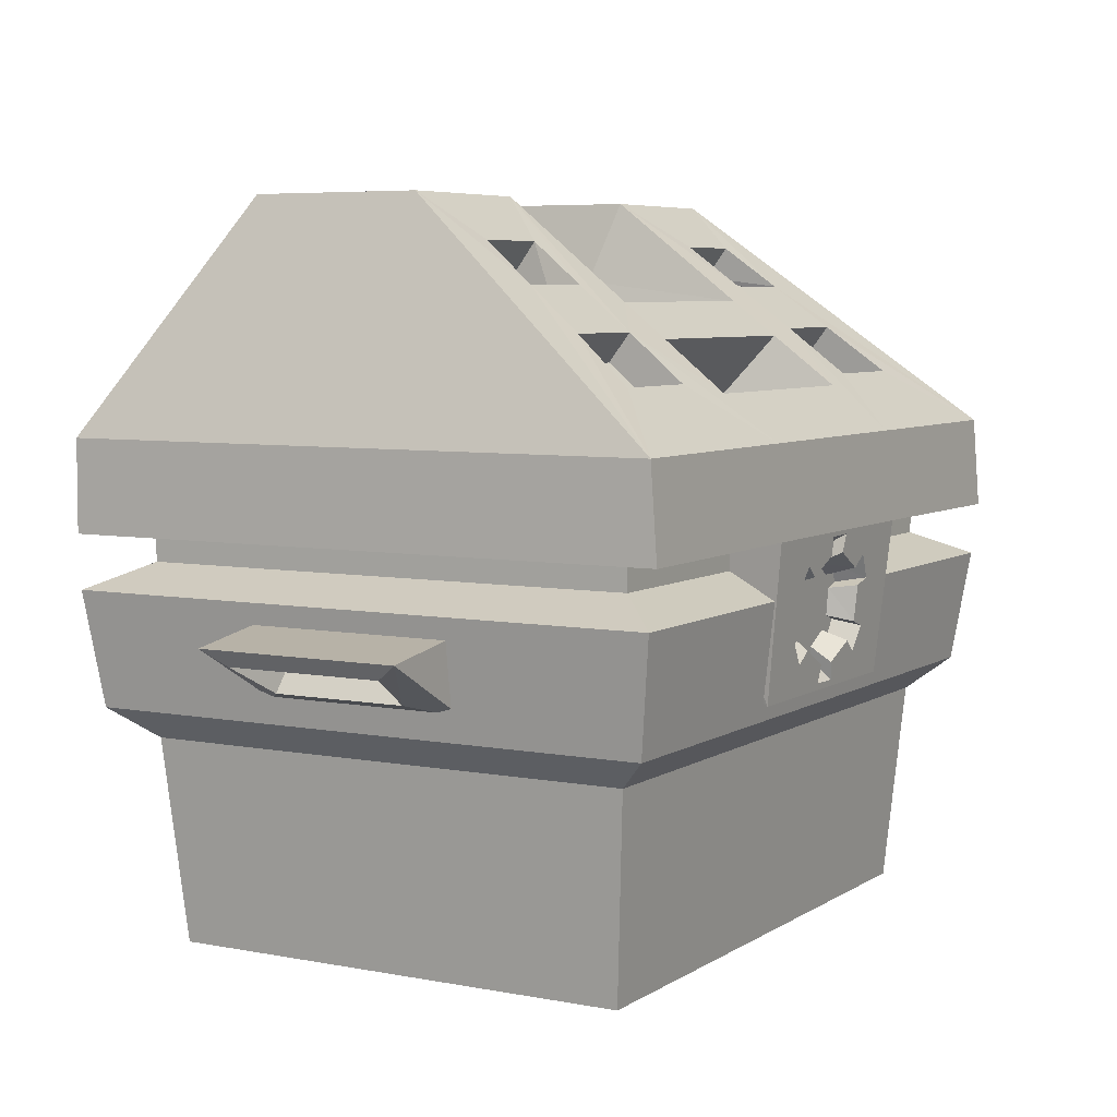
<metadata>
{"format":"obj","ext":"obj","renderer":"f3d","projection":"perspective","resolution":1024,"background":"white","views":[{"elev":6.0,"azim":-60.1,"up":"+Y"}]}
</metadata>
<code>
o n0b0
v 0.2887 0.7495 -0.1732
v 0.2887 0.7495 -0.1732
v 0.2887 0.7495 -0.1732
v 0.3896 0.4179 -0.3215
v 0.3896 0.4179 -0.3215
v 0.3896 0.4179 -0.3215
v 0.3896 0.4179 -0.3215
v 0.2987 0.4173 -0.2388
v 0.2987 0.4173 -0.2388
v 0.2987 0.4173 -0.2388
v 0.2987 0.4173 -0.2388
v 0.2614 0.661 -0.0177
v 0.2614 0.661 -0.0177
v 0.3891 0.5123 -0.3215
v 0.3891 0.5123 -0.3215
v 0.09393 0.6626 -0.151
v 0.09393 0.6626 -0.151
v 0.09393 0.6626 -0.151
v 0.102 0.5244 -0.237
v 0.1153 0.7495 -0.1731
v 0.1153 0.7495 -0.1731
v 0.1153 0.7495 -0.1731
v 0.122 0.6438 -0.2389
v 0.09817 0.6103 -0.1868
v 0.1247 0.5945 -0.27
v 0.1247 0.5945 -0.27
v 0.09975 0.5622 -0.214
v 0.1313 0.5123 -0.3215
v 0.1286 0.5581 -0.2924
v 0.1286 0.5581 -0.2924
v 0.2887 0.7495 0.01082
v 0.2887 0.7495 0.01082
v 0.3896 0.4179 0.3214
v 0.3896 0.4179 0.3214
v 0.3896 0.4179 0.3214
v 0.3896 0.4179 0.3214
v 0.2987 0.4173 0.2324
v 0.2987 0.4173 0.2324
v 0.2987 0.4173 0.2324
v 0.2987 0.4173 0.2324
v 0.3891 0.5123 0.3145
v 0.3891 0.5123 0.3145
v 0.1365 0.419 0.3215
v 0.1365 0.419 0.3215
v 0.1365 0.419 0.3215
v 0.1365 0.419 0.3215
v 0.1224 0.4176 0.2326
v 0.1224 0.4176 0.2326
v 0.1224 0.4176 0.2326
v 0.1224 0.4176 0.2326
v 0.1194 0.2836 0.2614
v 0.1194 0.2836 0.2614
v 0.1194 0.2836 0.2614
v 0.1301 0.2601 0.3053
v 0.1301 0.2601 0.3053
v 0.1301 0.2601 0.3053
v 0.09393 0.6663 -0.01648
v 0.102 0.4987 0.2085
v 0.1153 0.7495 0.01074
v 0.122 0.645 0.1444
v 0.09817 0.5841 0.09412
v 0.1247 0.6092 0.1904
v 0.09975 0.5476 0.143
v 0.1313 0.5123 0.3145
v 0.1286 0.558 0.2563
v 0.1667 0.7034 0.06893
v 0.1667 0.7034 0.06893
v 0.1667 0.7034 0.06893
v 0.174 0.6611 0.124
v 0.174 0.6611 0.124
v 0.174 0.6611 0.124
v 0.181 0.6164 0.1819
v 0.181 0.6164 0.1819
v 0.1875 0.5686 0.2424
v 0.1875 0.5686 0.2424
v 0.1875 0.5686 0.2424
v 0.2552 0.7034 0.06893
v 0.2552 0.7034 0.06893
v 0.2552 0.7034 0.06893
v 0.2674 0.6611 0.124
v 0.2674 0.6611 0.124
v 0.2806 0.6164 0.1819
v 0.2806 0.6164 0.1819
v 0.2806 0.6164 0.1819
v 0.297 0.5686 0.2424
v 0.297 0.5686 0.2424
v 0.1667 0.6715 0.04518
v 0.1667 0.6715 0.04518
v 0.2552 0.6715 0.04518
v 0.2552 0.6715 0.04518
v 0.2552 0.6715 0.04518
v 0.1788 0.6294 0.1006
v 0.1788 0.6294 0.1006
v 0.1788 0.6294 0.1006
v 0.2749 0.6294 0.1006
v 0.2749 0.6294 0.1006
v 0.2749 0.6294 0.1006
v 0.181 0.5874 0.1598
v 0.181 0.5874 0.1598
v 0.2806 0.5874 0.1598
v 0.2806 0.5874 0.1598
v 0.2806 0.5874 0.1598
v 0.1875 0.5399 0.2205
v 0.1875 0.5399 0.2205
v 0.1875 0.5399 0.2205
v 0.297 0.5399 0.2205
v 0.297 0.5399 0.2205
v 0.297 0.5399 0.2205
v -0.2887 0.7495 -0.1732
v -0.2887 0.7495 -0.1732
v -0.2887 0.7495 -0.1732
v -0.3896 0.4179 -0.3215
v -0.3896 0.4179 -0.3215
v -0.3896 0.4179 -0.3215
v -0.3896 0.4179 -0.3215
v -0.2987 0.4173 -0.2388
v -0.2987 0.4173 -0.2388
v -0.2987 0.4173 -0.2388
v -0.2987 0.4173 -0.2388
v -0.2614 0.661 -0.0177
v -0.2614 0.661 -0.0177
v -0.3891 0.5123 -0.3215
v -0.3891 0.5123 -0.3215
v -0.09393 0.6626 -0.151
v -0.09393 0.6626 -0.151
v -0.09393 0.6626 -0.151
v -0.102 0.5244 -0.237
v -0.1153 0.7495 -0.1731
v -0.1153 0.7495 -0.1731
v -0.1153 0.7495 -0.1731
v -0.122 0.6438 -0.2389
v -0.09817 0.6103 -0.1868
v -0.1247 0.5945 -0.27
v -0.1247 0.5945 -0.27
v -0.09975 0.5622 -0.214
v -0.1313 0.5123 -0.3215
v -0.1286 0.5581 -0.2924
v -0.1286 0.5581 -0.2924
v -0.2887 0.7495 0.01082
v -0.2887 0.7495 0.01082
v -0.3896 0.4179 0.3214
v -0.3896 0.4179 0.3214
v -0.3896 0.4179 0.3214
v -0.3896 0.4179 0.3214
v -0.2987 0.4173 0.2324
v -0.2987 0.4173 0.2324
v -0.2987 0.4173 0.2324
v -0.2987 0.4173 0.2324
v -0.3891 0.5123 0.3145
v -0.3891 0.5123 0.3145
v -0.1365 0.419 0.3215
v -0.1365 0.419 0.3215
v -0.1365 0.419 0.3215
v -0.1365 0.419 0.3215
v -0.1224 0.4176 0.2326
v -0.1224 0.4176 0.2326
v -0.1224 0.4176 0.2326
v -0.1224 0.4176 0.2326
v -0.1194 0.2836 0.2614
v -0.1194 0.2836 0.2614
v -0.1194 0.2836 0.2614
v -0.1301 0.2601 0.3053
v -0.1301 0.2601 0.3053
v -0.1301 0.2601 0.3053
v -0.09393 0.6663 -0.01648
v -0.102 0.4987 0.2085
v -0.1153 0.7495 0.01074
v -0.122 0.645 0.1444
v -0.09817 0.5841 0.09412
v -0.1247 0.6092 0.1904
v -0.09975 0.5476 0.143
v -0.1313 0.5123 0.3145
v -0.1286 0.558 0.2563
v -0.1667 0.7034 0.06893
v -0.1667 0.7034 0.06893
v -0.174 0.6611 0.124
v -0.174 0.6611 0.124
v -0.174 0.6611 0.124
v -0.181 0.6164 0.1819
v -0.181 0.6164 0.1819
v -0.1875 0.5686 0.2424
v -0.1875 0.5686 0.2424
v -0.1875 0.5686 0.2424
v -0.2552 0.7034 0.06893
v -0.2552 0.7034 0.06893
v -0.2552 0.7034 0.06893
v -0.2674 0.6611 0.124
v -0.2674 0.6611 0.124
v -0.2806 0.6164 0.1819
v -0.2806 0.6164 0.1819
v -0.2806 0.6164 0.1819
v -0.297 0.5686 0.2424
v -0.297 0.5686 0.2424
v -0.1667 0.6715 0.04518
v -0.1667 0.6715 0.04518
v -0.1667 0.6715 0.04518
v -0.2552 0.6715 0.04518
v -0.2552 0.6715 0.04518
v -0.2552 0.6715 0.04518
v -0.1788 0.6294 0.1006
v -0.1788 0.6294 0.1006
v -0.1788 0.6294 0.1006
v -0.2749 0.6294 0.1006
v -0.2749 0.6294 0.1006
v -0.2749 0.6294 0.1006
v -0.181 0.5874 0.1598
v -0.181 0.5874 0.1598
v -0.2806 0.5874 0.1598
v -0.2806 0.5874 0.1598
v -0.2806 0.5874 0.1598
v -0.1875 0.5399 0.2205
v -0.1875 0.5399 0.2205
v -0.1875 0.5399 0.2205
v -0.297 0.5399 0.2205
v -0.297 0.5399 0.2205
v -0.297 0.5399 0.2205
v -0.2989 0.4754 0.2321
v -0.2989 0.4754 0.2321
v -0.2989 0.4754 -0.2385
v -0.2989 0.4754 -0.2385
v 0.2989 0.4754 -0.2385
v 0.2989 0.4754 -0.2385
v 0.2989 0.4754 0.2321
v 0.2989 0.4754 0.2321
v 0.01376 0.3963 0.3192
v -0.01123 0.3961 0.3192
v -0.04903 0.3773 0.3173
v -0.06184 0.3588 0.3154
v -0.06548 0.3894 0.3185
v -0.08256 0.3648 0.316
v -0.08199 0.3159 0.311
v -0.06434 0.2918 0.3086
v -0.04818 0.3041 0.3098
v -0.06142 0.3222 0.3117
v -0.01429 0.267 0.3061
v 0.0181 0.2664 0.306
v 0.01365 0.285 0.3079
v -0.01064 0.2855 0.3079
v 0.06615 0.2902 0.3084
v 0.08181 0.3146 0.3109
v 0.06143 0.3212 0.3116
v 0.04969 0.3029 0.3097
v 0.08217 0.3644 0.316
v 0.06686 0.3897 0.3185
v 0.05022 0.3775 0.3173
v 0.0617 0.3586 0.3154
v 0.01824 0.4147 0.3211
v -0.01507 0.4144 0.3211
v -0.009867 0.3842 0.2937
v -0.0129 0.3987 0.2947
v 0.009062 0.3844 0.2931
v 0.01264 0.399 0.2939
v -0.04818 0.3558 0.2931
v -0.06458 0.3604 0.2939
v -0.03849 0.3699 0.2937
v -0.0515 0.3794 0.2947
v -0.03778 0.3143 0.29
v -0.05055 0.3044 0.2897
v -0.04783 0.328 0.2912
v -0.0641 0.3229 0.2914
v 0.009068 0.2999 0.2874
v 0.01264 0.2851 0.2863
v -0.009334 0.3003 0.2881
v -0.01218 0.2855 0.2872
v 0.04524 0.3275 0.2881
v 0.06143 0.3223 0.2872
v 0.03635 0.3136 0.2874
v 0.04945 0.3035 0.2863
v 0.0367 0.3702 0.2912
v 0.04992 0.3799 0.2914
v 0.04541 0.3558 0.29
v 0.06166 0.3605 0.2897
v 0 0.5945 -0.27
v 0 0.5841 0.09412
v 0 0.4179 -0.3215
v 0 0.4179 -0.3215
v 0 0.5123 -0.3215
v 0 0.6438 -0.2389
v 0 0.6103 -0.1868
v 0 0.6626 -0.151
v 0 0.6626 -0.151
v 0 0.5622 -0.214
v 0 0.5244 -0.237
v 0 0.5581 -0.2924
v 0 0.6663 -0.01648
v 0 0.5123 0.3145
v 0 0.645 0.1444
v 0 0.6092 0.1904
v 0 0.5476 0.143
v 0 0.4987 0.2085
v 0 0.558 0.2563
v 0 0.419 0.3215
v 0 0.419 0.3215
v 0 0.4173 -0.2388
v 0 0.4173 -0.2388
v 0 0.4754 -0.2385
v 0 0.661 -0.0177
v 0 0.4754 0.2321
v 0 0.4176 0.2326
v 0 0.4176 0.2326
f 257 253 259
f 253 257 255
f 263 255 257
f 255 263 249
f 261 249 263
f 249 261 251
f 267 251 261
f 251 267 269
f 265 269 267
f 269 265 271
f 178 167 175
f 167 178 180
f 188 180 178
f 180 188 191
f 149 191 188
f 191 149 193
f 172 193 149
f 193 172 183
f 180 183 172
f 154 149 142
f 149 154 172
f 293 172 154
f 172 293 286
f 45 286 293
f 286 45 64
f 42 64 45
f 64 42 86
f 82 86 42
f 289 170 171
f 170 289 288
f 63 288 289
f 288 63 62
f 65 62 63
f 62 65 72
f 64 72 65
f 72 64 76
f 86 76 64
f 218 158 147
f 158 218 298
f 121 298 218
f 298 121 297
f 220 297 121
f 297 220 296
f 295 296 220
f 296 295 9
f 57 21 17
f 21 57 59
f 60 59 57
f 59 60 69
f 72 69 60
f 69 72 80
f 82 80 72
f 80 82 42
f 136 113 122
f 113 136 277
f 284 277 136
f 277 284 29
f 19 29 284
f 29 19 27
f 245 251 269
f 251 245 225
f 244 225 245
f 225 244 247
f 46 247 244
f 247 46 292
f 137 127 283
f 127 137 135
f 133 135 137
f 135 133 273
f 131 273 133
f 273 131 278
f 164 231 153
f 231 164 232
f 235 232 164
f 232 235 233
f 238 233 235
f 288 168 170
f 168 288 287
f 60 287 288
f 287 60 274
f 61 274 60
f 180 168 167
f 168 180 170
f 173 170 180
f 170 173 171
f 166 171 173
f 247 250 252
f 250 247 248
f 292 248 247
f 248 292 153
f 235 262 264
f 262 235 236
f 164 236 235
f 236 164 56
f 239 236 56
f 236 239 237
f 242 237 239
f 237 242 267
f 57 274 61
f 274 57 285
f 18 285 57
f 285 18 281
f 28 6 276
f 6 28 15
f 30 15 28
f 15 30 26
f 273 282 135
f 282 273 27
f 25 27 273
f 27 25 29
f 243 46 244
f 46 243 56
f 240 56 243
f 56 240 239
f 279 131 132
f 131 279 278
f 24 278 279
f 278 24 23
f 280 132 125
f 132 280 279
f 16 279 280
f 279 16 24
f 282 127 135
f 127 282 283
f 27 283 282
f 283 27 19
f 290 171 166
f 171 290 289
f 58 289 290
f 289 58 63
f 140 130 111
f 130 140 167
f 185 167 140
f 167 185 175
f 134 110 131
f 110 134 122
f 138 122 134
f 122 138 136
f 298 300 158
f 300 298 47
f 224 47 298
f 47 224 38
f 31 80 42
f 80 31 77
f 59 77 31
f 153 229 248
f 229 153 230
f 231 230 153
f 150 114 143
f 114 150 123
f 109 123 150
f 165 168 169
f 168 165 167
f 129 167 165
f 284 283 19
f 283 284 137
f 136 137 284
f 23 20 2
f 20 23 16
f 24 16 23
f 277 276 113
f 276 277 28
f 29 28 277
f 131 125 132
f 125 131 128
f 110 128 131
f 221 223 12
f 223 221 40
f 10 40 221
f 291 290 166
f 290 291 65
f 64 65 291
f 217 219 120
f 219 217 119
f 148 119 217
f 241 271 265
f 271 241 246
f 243 246 241
f 296 13 297
f 13 296 222
f 9 222 296
f 215 181 213
f 181 215 192
f 209 192 216
f 192 209 190
f 163 52 55
f 52 163 160
f 198 187 204
f 187 198 184
f 23 273 278
f 273 23 25
f 54 49 44
f 49 54 51
f 39 43 48
f 43 39 35
f 41 3 32
f 3 41 14
f 26 2 15
f 2 26 23
f 101 85 84
f 85 101 108
f 107 74 85
f 74 107 105
f 104 73 75
f 73 104 99
f 173 291 166
f 291 173 286
f 31 22 59
f 1 22 31
f 92 89 87
f 89 92 95
f 103 100 98
f 100 103 106
f 165 274 285
f 274 165 169
f 62 60 288
f 60 62 72
f 66 59 69
f 59 66 77
f 172 173 180
f 173 172 286
f 58 65 63
f 65 58 290
f 88 78 67
f 78 88 90
f 33 8 4
f 8 33 37
f 93 68 71
f 68 93 88
f 96 70 81
f 70 96 94
f 169 287 274
f 287 169 168
f 91 81 79
f 81 91 97
f 99 83 73
f 83 99 102
f 5 41 34
f 41 5 14
f 212 179 207
f 179 212 182
f 203 176 202
f 176 203 187
f 252 225 247
f 225 252 251
f 253 230 228
f 230 253 254
f 256 227 229
f 227 256 255
f 254 229 230
f 229 254 256
f 257 232 233
f 232 257 258
f 260 234 231
f 234 260 259
f 231 258 260
f 258 231 232
f 261 236 237
f 236 261 262
f 264 238 235
f 238 264 263
f 265 240 241
f 240 265 266
f 268 242 239
f 242 268 267
f 266 239 240
f 239 266 268
f 269 244 245
f 244 269 270
f 272 246 243
f 246 272 271
f 11 275 7
f 275 11 294
f 298 13 224
f 13 298 297
f 249 227 255
f 227 249 226
f 228 231 234
f 231 228 230
f 253 234 259
f 234 253 228
f 257 238 263
f 238 257 233
f 249 248 226
f 248 249 250
f 53 299 50
f 299 53 161
f 140 188 185
f 188 140 149
f 207 189 210
f 189 207 179
f 275 117 115
f 117 275 294
f 141 116 145
f 116 141 112
f 201 174 194
f 174 201 177
f 195 186 199
f 186 195 174
f 211 208 214
f 208 211 206
f 200 197 205
f 197 200 196
f 126 285 281
f 285 126 165
f 162 155 159
f 155 162 151
f 146 152 144
f 152 146 157
f 226 229 227
f 229 226 248
f 270 271 272
f 271 270 269
f 266 267 268
f 267 266 265
f 262 263 264
f 263 262 261
f 258 259 260
f 259 258 257
f 255 254 253
f 254 255 256
f 251 250 249
f 250 251 252
f 270 243 244
f 243 270 272
f 45 36 42
f 109 150 139
f 57 61 60
f 241 240 243
f 267 261 237
f 295 220 118
f 129 165 124
f 299 161 156
f 64 291 286
o n1b1
v -0.3567 0.2654 -0.1114
v -0.3567 0.3453 -0.1114
v -0.3567 0.3453 -0.1114
v -0.4703 0.3285 -0.1114
v -0.3567 0.3453 0.1044
v -0.3567 0.3453 0.1044
v -0.4703 0.3285 0.1044
v -0.3567 0.2654 0.1044
v -0.4583 0.3117 0.07934
v -0.4015 0.2802 -0.07434
v -0.4015 0.2802 0.06737
v -0.4583 0.3117 -0.08631
v -0.384 0.3051 -0.07249
v -0.384 0.3051 0.06552
v 0.3149 0 -0.2502
v 0.3149 0 -0.2502
v 0.3149 0 -0.2502
v -0.3149 0 -0.2502
v -0.3149 0 -0.2502
v -0.3149 0 -0.2502
v 0.3149 0 0.2432
v 0.3149 0 0.2432
v 0.3149 0 0.2432
v -0.3149 0 0.2432
v -0.3149 0 0.2432
v -0.3149 0 0.2432
v 0.3353 0.2112 -0.2662
v 0.3353 0.2112 -0.2662
v 0.3353 0.2112 -0.2662
v -0.3353 0.2112 -0.2662
v -0.3353 0.2112 -0.2662
v -0.3353 0.2112 -0.2662
v -0.3353 0.2112 0.2592
v -0.3353 0.2112 0.2592
v -0.3353 0.2112 0.2592
v 0.3353 0.2112 0.2592
v 0.3353 0.2112 0.2592
v 0.3353 0.2112 0.2592
v 0.3726 0.2441 -0.3048
v -0.3726 0.2441 -0.3048
v -0.3897 0.3625 -0.3183
v -0.3897 0.3625 -0.3183
v -0.3897 0.3625 -0.3183
v 0.3897 0.3625 -0.3183
v 0.3897 0.3625 -0.3183
v 0.3897 0.3625 -0.3183
v 0.3897 0.3623 0.3138
v 0.3897 0.3623 0.3138
v 0.3897 0.3623 0.3138
v -0.3897 0.3623 0.3138
v -0.3897 0.3623 0.3138
v -0.3897 0.3623 0.3138
v -0.3726 0.2441 0.2979
v -0.3726 0.2441 0.2979
v -0.3726 0.2441 0.2979
v 0.3726 0.2441 0.2979
v 0.3726 0.2441 0.2979
v 0.3726 0.2441 0.2979
v 0.2146 0.07356 -0.1716
v 0.2146 0.07356 -0.1716
v 0.2146 0.07356 -0.1716
v -0.2146 0.07356 0.1646
v -0.2146 0.07356 0.1646
v -0.2146 0.07356 0.1646
v -0.2146 0.07356 -0.1716
v -0.2146 0.07356 -0.1716
v -0.2146 0.07356 -0.1716
v 0.2146 0.07356 0.1646
v 0.2146 0.07356 0.1646
v 0.2146 0.07356 0.1646
v -0.3332 0.3878 -0.2693
v -0.3332 0.3878 -0.2693
v 0.3332 0.3878 -0.2693
v 0.3332 0.3878 -0.2693
v 0.3332 0.3878 0.2623
v 0.3332 0.3878 0.2623
v 0.3332 0.3878 0.2623
v -0.3332 0.3878 0.2623
v -0.3332 0.3878 0.2623
v -0.3332 0.3878 0.2623
v 0.2642 0.4177 -0.2103
v 0.2642 0.4177 -0.2103
v -0.2642 0.4177 -0.2103
v -0.2642 0.4177 -0.2103
v -0.2642 0.4177 -0.2103
v 0.3339 0.4182 -0.2697
v 0.3339 0.4182 -0.2697
v 0.3339 0.4182 -0.2697
v 0.3339 0.4182 -0.2697
v -0.3339 0.4182 -0.2697
v -0.3339 0.4182 -0.2697
v -0.3339 0.4182 -0.2697
v -0.3339 0.4182 -0.2697
v 0.2642 0.4177 0.2033
v 0.2642 0.4177 0.2033
v -0.2642 0.4177 0.2033
v -0.2642 0.4177 0.2033
v -0.2642 0.4177 0.2033
v -0.3339 0.4182 0.2627
v -0.3339 0.4182 0.2627
v -0.3339 0.4182 0.2627
v 0.3339 0.4182 0.2627
v 0.3339 0.4182 0.2627
v 0.3339 0.4182 0.2627
v 0.1299 0.3623 0.3138
v -0.1299 0.3623 0.3138
v -0.127 0.263 0.3004
v 0.127 0.263 0.3004
v 0.1158 0.2831 0.2623
v -0.1158 0.2831 0.2623
v -0.1178 0.3878 0.2623
v -0.1178 0.3878 0.2623
v 0.1178 0.3878 0.2623
v 0.1178 0.3878 0.2623
v 0.2991 0.4179 0.233
v 0.2991 0.4179 0.233
v 0.2991 0.4179 0.233
v 0.2991 0.4179 -0.24
v 0.2991 0.4179 -0.24
v 0.2991 0.4179 -0.24
v 0.2991 0.4179 -0.24
v -0.2991 0.4179 -0.24
v -0.2991 0.4179 -0.24
v -0.2991 0.4179 -0.24
v -0.2991 0.4179 -0.24
v -0.2991 0.4179 0.233
v -0.2991 0.4179 0.233
v -0.2991 0.4179 0.233
v -0.2639 0.4747 -0.21
v -0.2639 0.4747 -0.21
v -0.2639 0.4747 -0.21
v -0.2639 0.4747 -0.21
v -0.2988 0.475 -0.2397
v -0.2988 0.475 -0.2397
v -0.2988 0.475 -0.2397
v -0.2988 0.475 -0.2397
v 0.2639 0.4747 -0.21
v 0.2639 0.4747 -0.21
v 0.2639 0.4747 -0.21
v 0.2988 0.475 -0.2397
v 0.2988 0.475 -0.2397
v 0.2988 0.475 -0.2397
v -0.2988 0.475 0.2327
v -0.2988 0.475 0.2327
v -0.2988 0.475 0.2327
v 0.2988 0.475 0.2327
v 0.2988 0.475 0.2327
v 0.2988 0.475 0.2327
v 0.2988 0.475 0.2327
v 0.2639 0.4747 0.203
v 0.2639 0.4747 0.203
v 0.2639 0.4747 0.203
v 0.2639 0.4747 0.203
v -0.2639 0.4747 0.203
v -0.2639 0.4747 0.203
v -0.2639 0.4747 0.203
v 0 0 0.2432
v 0 0 0.2432
v 0 0.2441 -0.3048
v 0 0.2441 -0.3048
v 0 0.07356 -0.1716
v 0 0.07356 -0.1716
v 0 0.4182 -0.2697
v 0 0.4182 -0.2697
v 0 0.4177 0.2033
v 0 0.4182 0.2627
v 0 0.4182 0.2627
v 0 0.3878 0.2623
v 0 0 -0.2502
v 0 0 -0.2502
v 0 0.2112 -0.2662
v 0 0.2112 -0.2662
v 0 0.2112 0.2592
v 0 0.3625 -0.3183
v 0 0.3625 -0.3183
v 0 0.07356 0.1646
v 0 0.07356 0.1646
v 0 0.3878 -0.2693
v 0 0.4177 -0.2103
v 0 0.2441 0.2979
v 0 0.263 0.3004
v 0 0.2831 0.2623
v 0 0.4179 -0.24
v 0 0.4179 -0.24
v 0 0.4179 0.233
v 0 0.4179 0.233
v 0 0.4747 -0.21
v 0 0.4747 -0.21
v 0 0.475 -0.2397
v 0 0.475 -0.2397
v 0 0.475 0.2327
v 0 0.475 0.2327
v 0 0.4747 0.203
v 0 0.4747 0.203
v 0.3567 0.2654 -0.1114
v 0.3567 0.3453 -0.1114
v 0.3567 0.3453 -0.1114
v 0.4703 0.3285 -0.1114
v 0.3567 0.3453 0.1044
v 0.3567 0.3453 0.1044
v 0.4703 0.3285 0.1044
v 0.3567 0.2654 0.1044
v 0.4583 0.3117 0.07934
v 0.4015 0.2802 -0.07434
v 0.4015 0.2802 0.06737
v 0.4583 0.3117 -0.08631
v 0.384 0.3051 -0.07249
v 0.384 0.3051 0.06552
f 480 407 354
f 407 480 481
f 356 481 480
f 481 356 408
f 348 408 356
f 408 348 405
f 376 405 348
f 405 376 413
f 481 410 407
f 410 481 482
f 408 482 481
f 482 408 409
f 405 409 408
f 409 405 414
f 467 426 400
f 426 467 485
f 404 485 467
f 485 404 415
f 418 415 404
f 311 307 309
f 307 311 308
f 310 308 311
f 301 308 310
f 502 505 501
f 505 502 504
f 495 504 502
f 504 495 498
f 402 413 376
f 413 402 468
f 466 468 402
f 468 466 401
f 490 439 442
f 439 490 488
f 435 488 490
f 488 435 431
f 398 430 455
f 430 398 385
f 363 385 398
f 385 363 367
f 475 340 342
f 340 475 459
f 345 459 475
f 459 345 339
f 469 324 318
f 324 469 457
f 315 457 469
f 457 315 322
f 471 319 330
f 319 471 470
f 327 470 471
f 470 327 316
f 480 336 356
f 336 480 473
f 354 473 480
f 473 354 334
f 464 421 389
f 421 464 483
f 392 483 464
f 483 392 422
f 493 397 454
f 397 493 465
f 394 465 493
f 465 394 369
f 468 411 410
f 411 468 380
f 401 380 468
f 468 409 413
f 409 468 482
f 410 482 468
f 381 451 438
f 451 381 395
f 368 395 381
f 472 339 329
f 339 472 460
f 340 460 472
f 473 321 336
f 321 473 458
f 326 458 473
f 494 449 453
f 449 494 492
f 445 492 494
f 461 383 366
f 383 461 479
f 382 479 461
f 491 417 447
f 417 491 486
f 427 486 491
f 489 425 434
f 425 489 484
f 419 484 489
f 487 382 437
f 382 487 479
f 384 479 487
f 465 364 396
f 364 465 476
f 369 476 465
f 477 365 362
f 365 477 462
f 361 462 477
f 478 342 372
f 342 478 474
f 345 474 478
f 478 388 373
f 388 478 463
f 390 463 478
f 338 339 358
f 339 338 329
f 448 439 452
f 439 448 442
f 328 323 317
f 323 328 337
f 436 456 432
f 456 436 445
f 341 378 371
f 378 341 352
f 333 320 325
f 320 333 331
f 347 374 375
f 374 347 344
f 346 357 339
f 357 346 349
f 399 371 379
f 371 399 391
f 351 340 353
f 340 351 343
f 386 377 374
f 377 386 403
f 350 407 406
f 407 350 354
f 380 406 411
f 406 380 350
f 355 332 335
f 332 355 340
f 501 496 499
f 496 501 498
f 309 313 314
f 313 309 312
f 307 302 304
f 302 307 305
f 505 507 508
f 507 505 504
f 503 507 506
f 507 503 508
f 441 416 420
f 416 441 446
f 444 424 428
f 424 444 433
f 312 307 304
f 307 312 309
f 311 313 310
f 313 311 314
f 301 310 304
f 304 310 312
f 506 498 501
f 498 506 504
f 393 426 423
f 426 393 400
f 503 501 505
f 501 503 506
f 406 410 412
f 410 406 407
f 310 313 312
f 326 473 334
f 340 472 332
f 301 304 303
f 309 314 311
f 445 494 456
f 306 307 308
f 382 461 360
f 361 477 370
f 345 478 373
f 390 478 372
f 368 381 359
f 504 506 507
f 427 491 443
f 503 505 508
f 418 404 387
f 495 497 498
f 419 489 440
f 384 487 429
f 394 493 450
f 500 502 501

</code>
